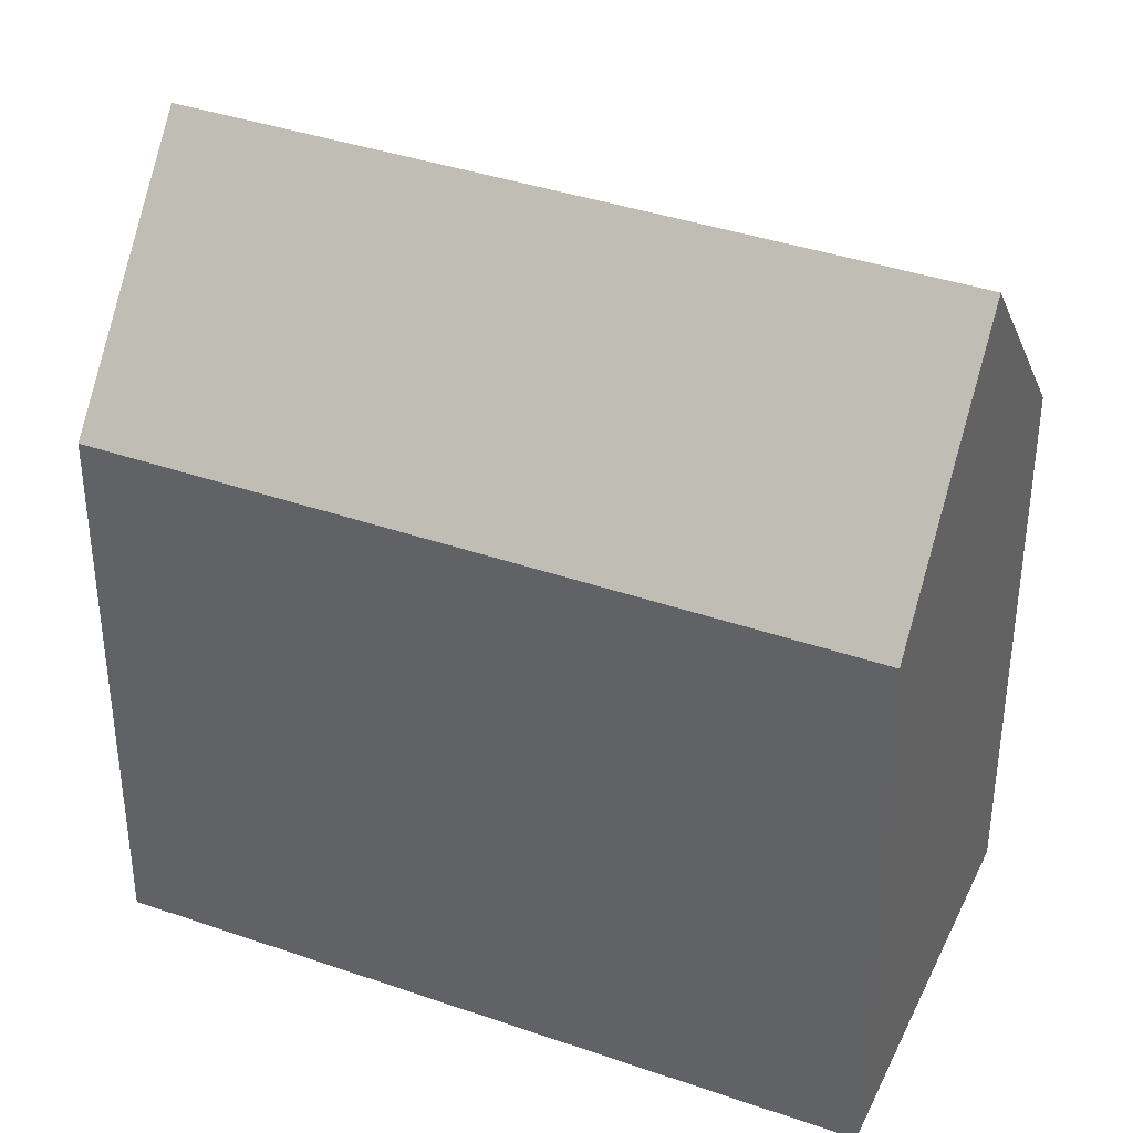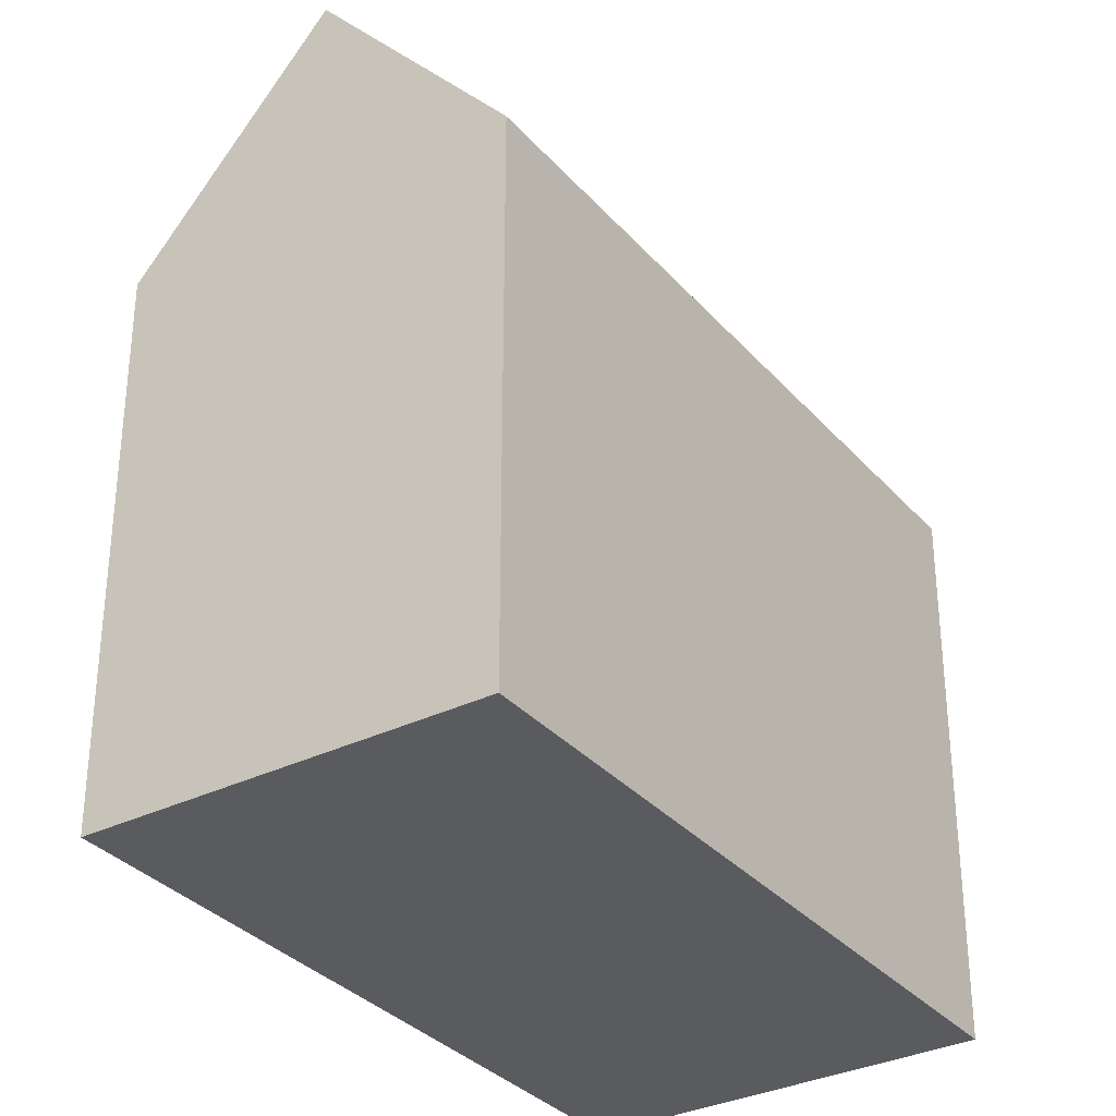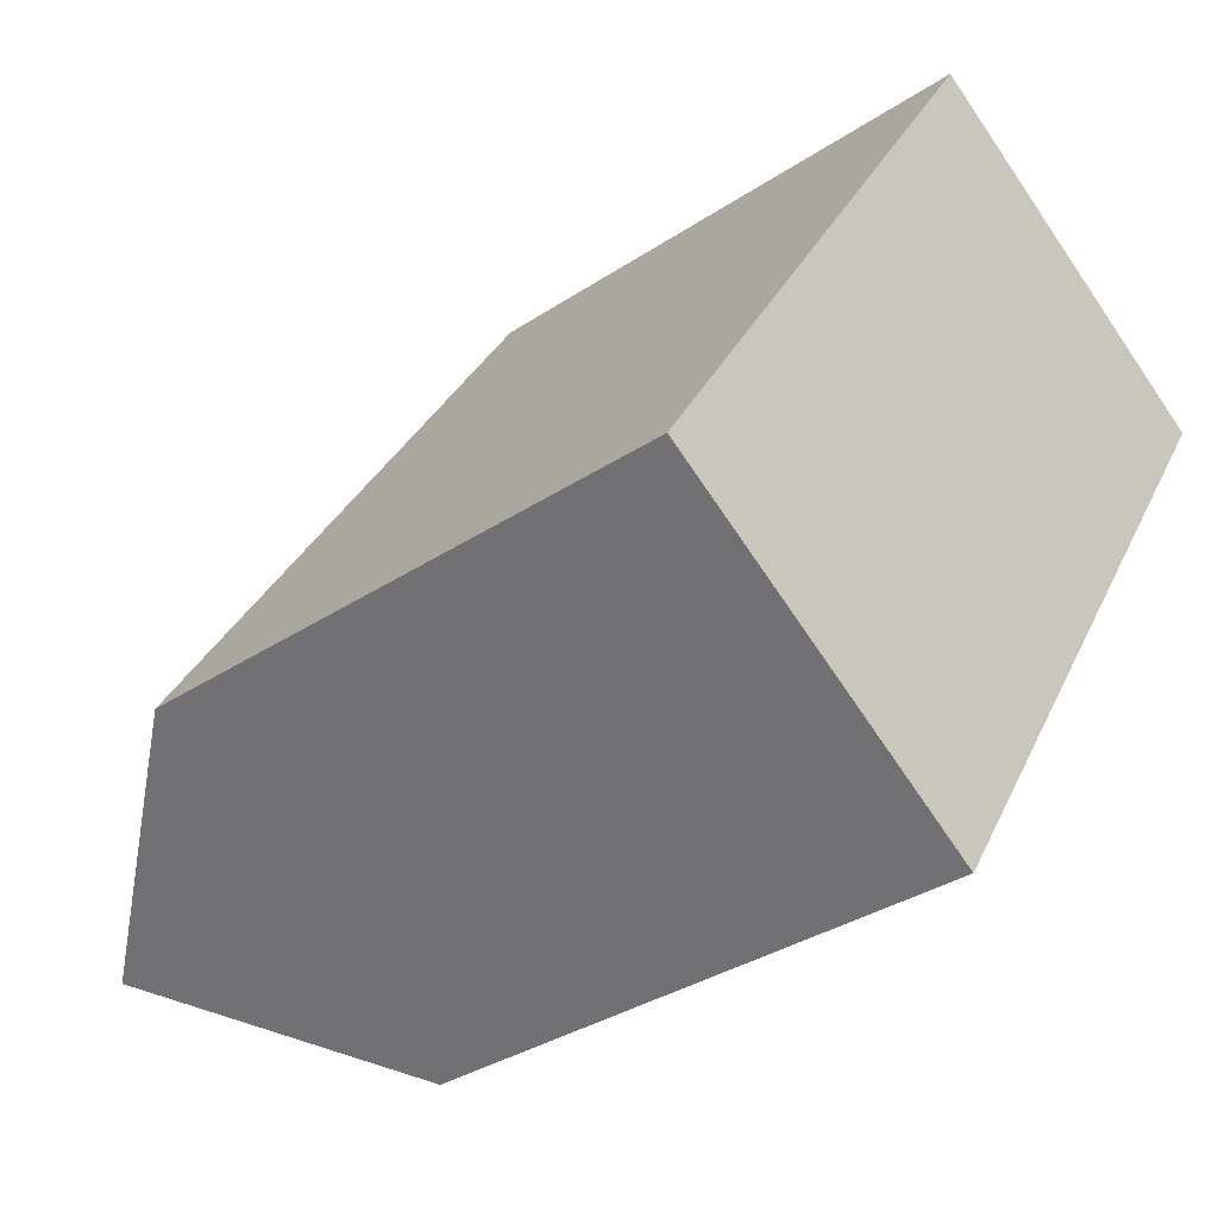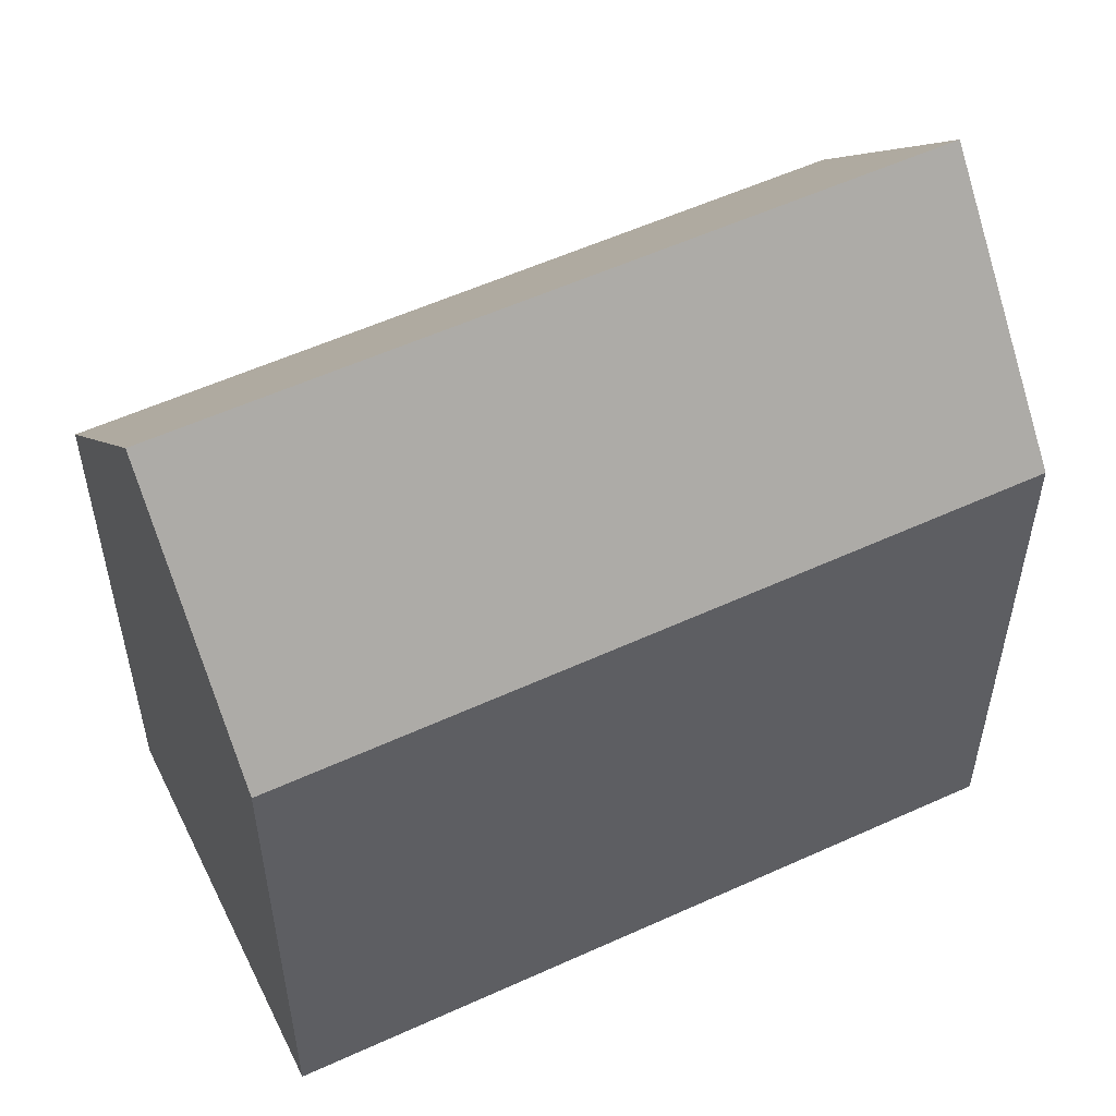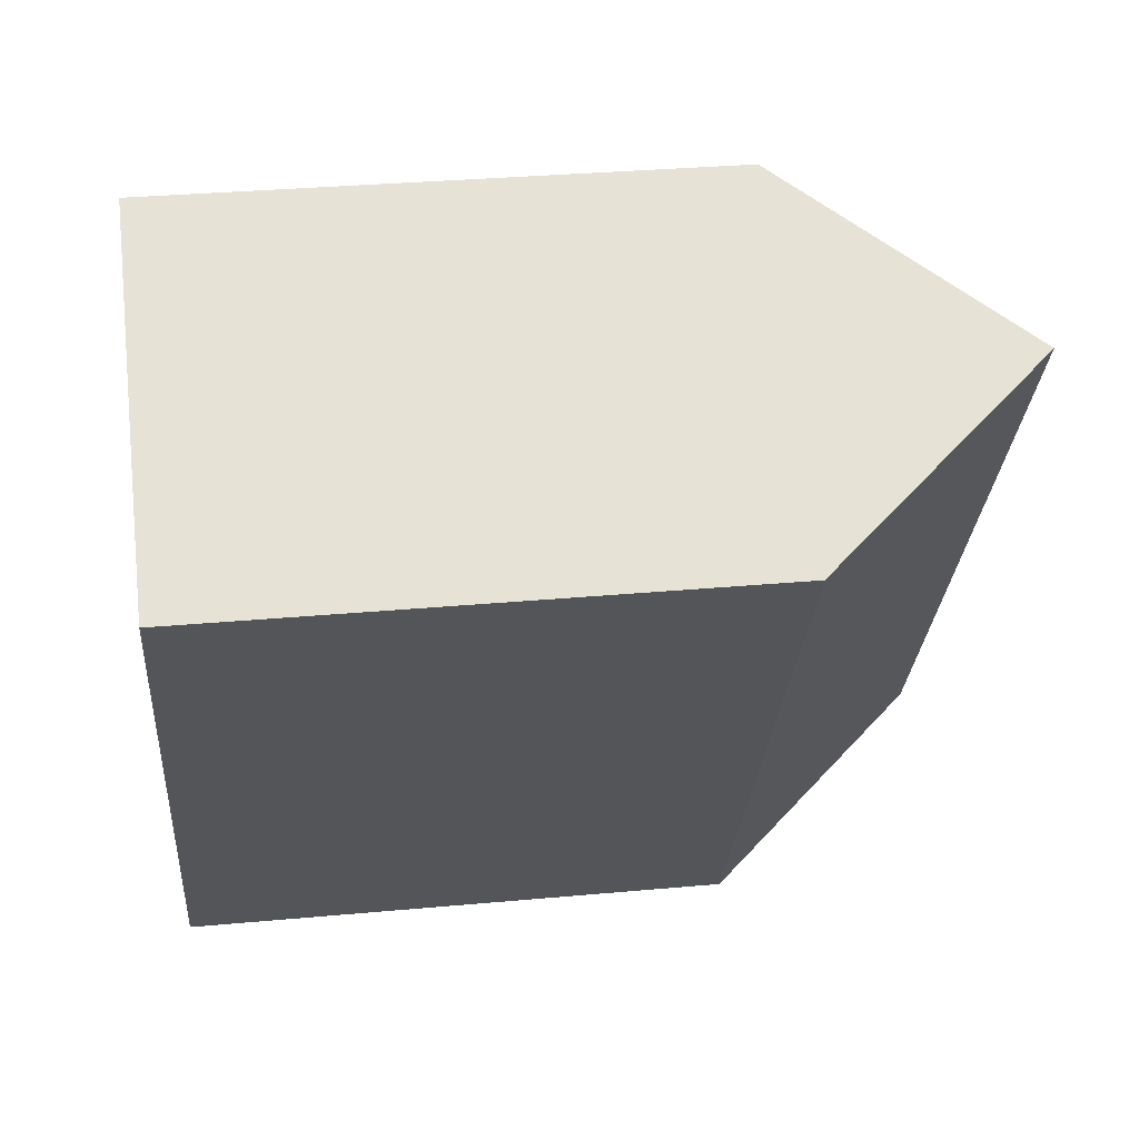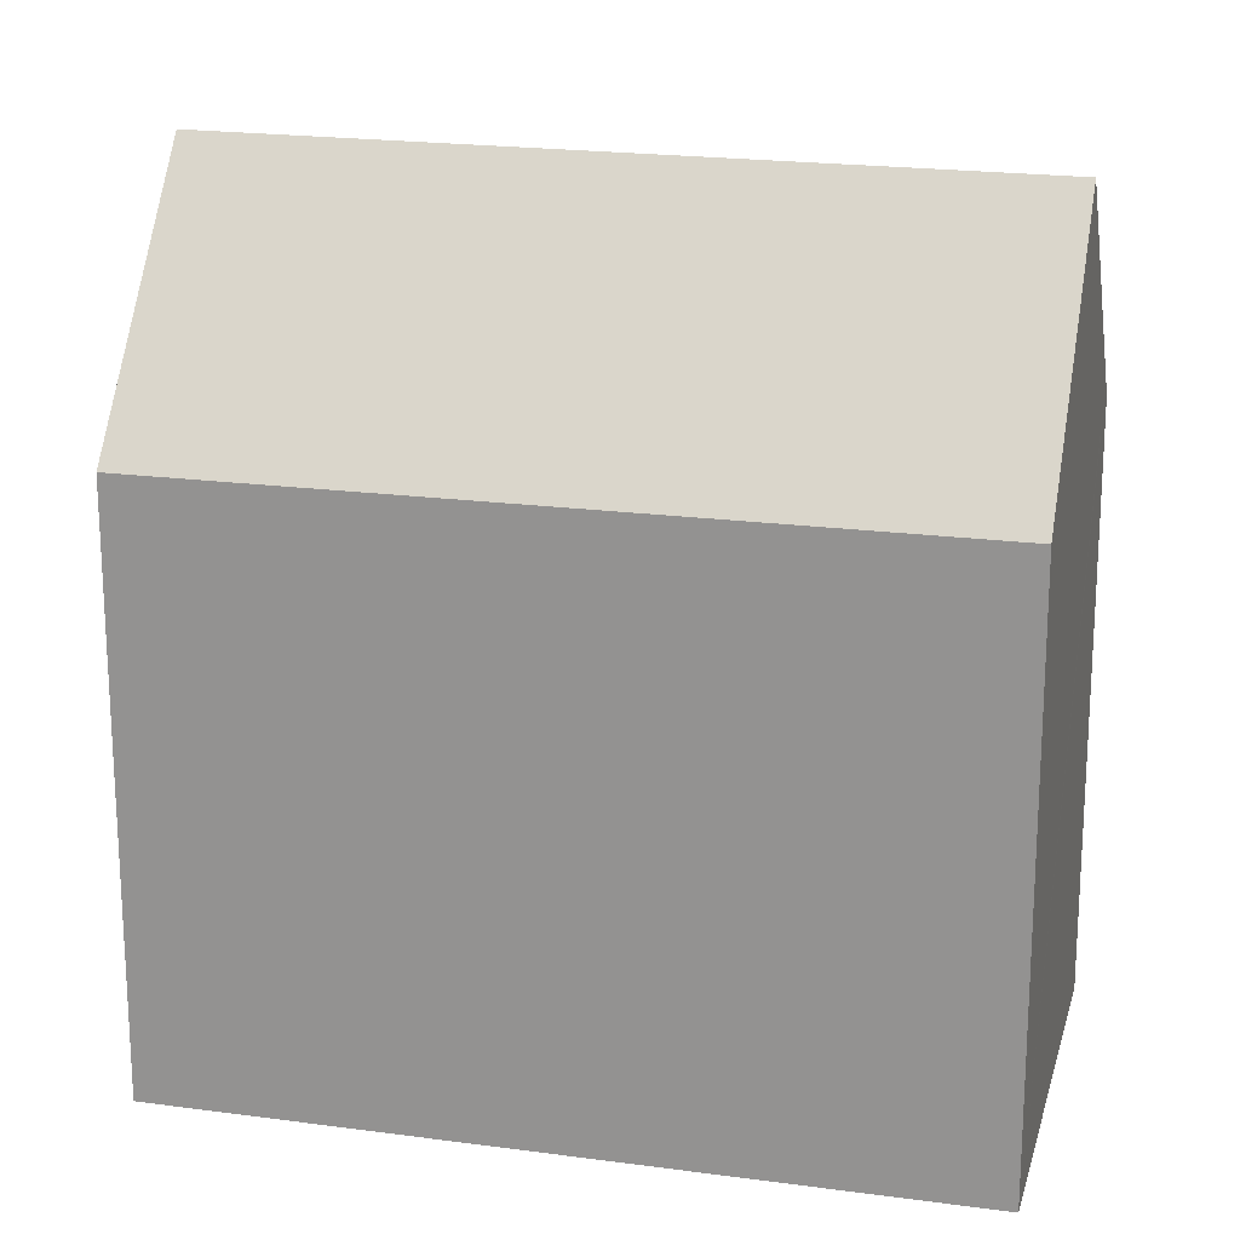
<metadata>
{"format":"obj","ext":"obj","renderer":"f3d","projection":"perspective","resolution":1024,"background":"white","views":[{"elev":38.3,"azim":-33.8,"up":"+Y"},{"elev":-33.2,"azim":-113.3,"up":"+Y"},{"elev":-33.5,"azim":-47.7,"up":"+Z"},{"elev":56.2,"azim":97.0,"up":"+Y"},{"elev":31.8,"azim":82.6,"up":"+Z"},{"elev":20.2,"azim":136.6,"up":"+Y"}]}
</metadata>
<code>
v  19.83 14.86 11
v  4.551 21.04 -2.929
v  15.27 21.04 13.95
v  15.08 14.88 3.556
v  9.077 14.92 -5.842
v  10.73 14.88 16.89
v  0.254 15.23 -0.164
v  0 14.88 9.113e-16
v  0.356 15.36 -0.229
v  11 15.25 16.71
v  11.03 15.29 16.69
v  9.077 3.577e-16 -5.842
v  0.254 1.004e-17 -0.164
v  0 0 0
v  4.551 1.793e-16 -2.929
v  0.356 1.402e-17 -0.229
v  10.73 -1.034e-15 16.89
v  19.83 -6.736e-16 11
v  15.27 -8.543e-16 13.95
v  11 -1.023e-15 16.71
v  11.03 -1.022e-15 16.69
v  15.08 -2.177e-16 3.556
g defaultobject
f 1 2 3
f 2 1 4
f 2 4 5
f 6 7 8
f 7 6 9
f 9 6 2
f 2 6 10
f 2 10 11
f 2 11 3
f 5 9 2
f 9 5 12
f 9 12 7
f 7 12 8
f 8 12 13
f 8 13 14
f 13 12 15
f 13 15 16
f 14 6 8
f 6 14 17
f 11 1 3
f 1 11 10
f 1 10 6
f 1 6 17
f 1 17 18
f 18 17 19
f 19 17 20
f 19 20 21
f 4 12 5
f 12 4 1
f 12 1 22
f 22 1 18
f 14 20 17
f 20 14 16
f 20 16 21
f 21 16 19
f 19 16 15
f 19 15 18
f 18 15 12
f 18 12 22

</code>
